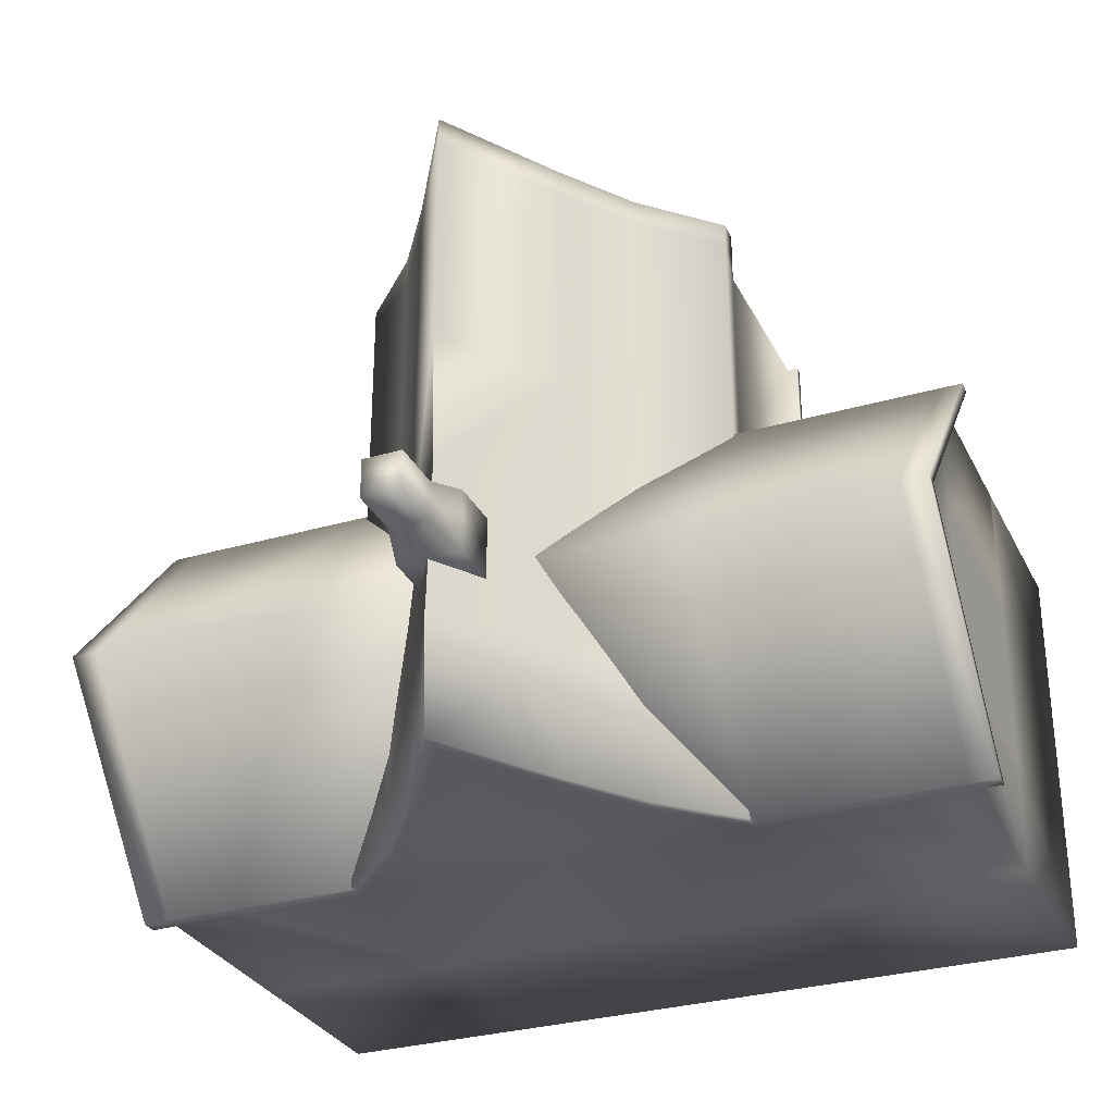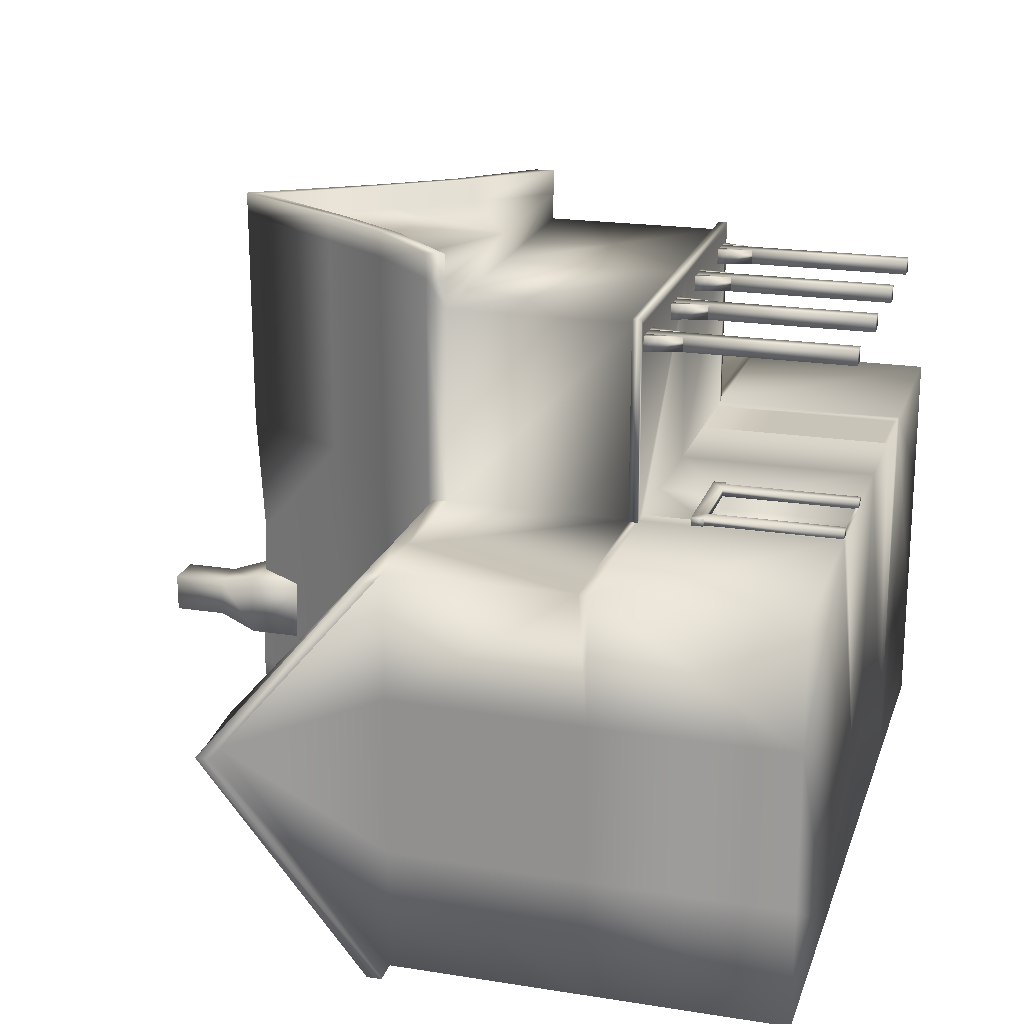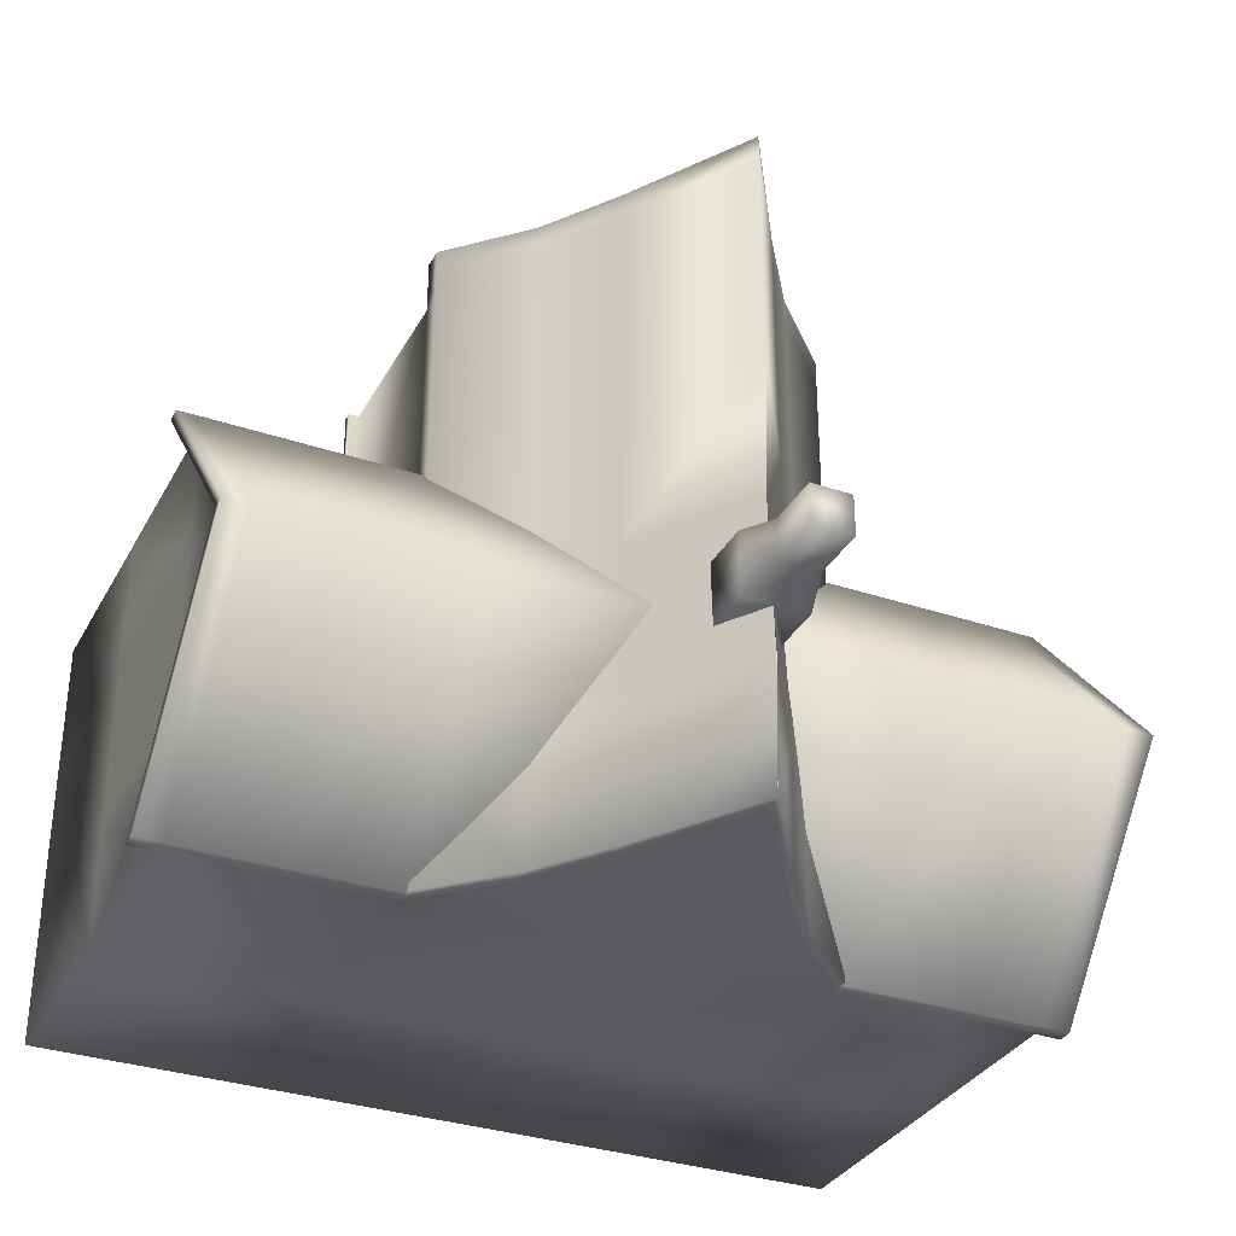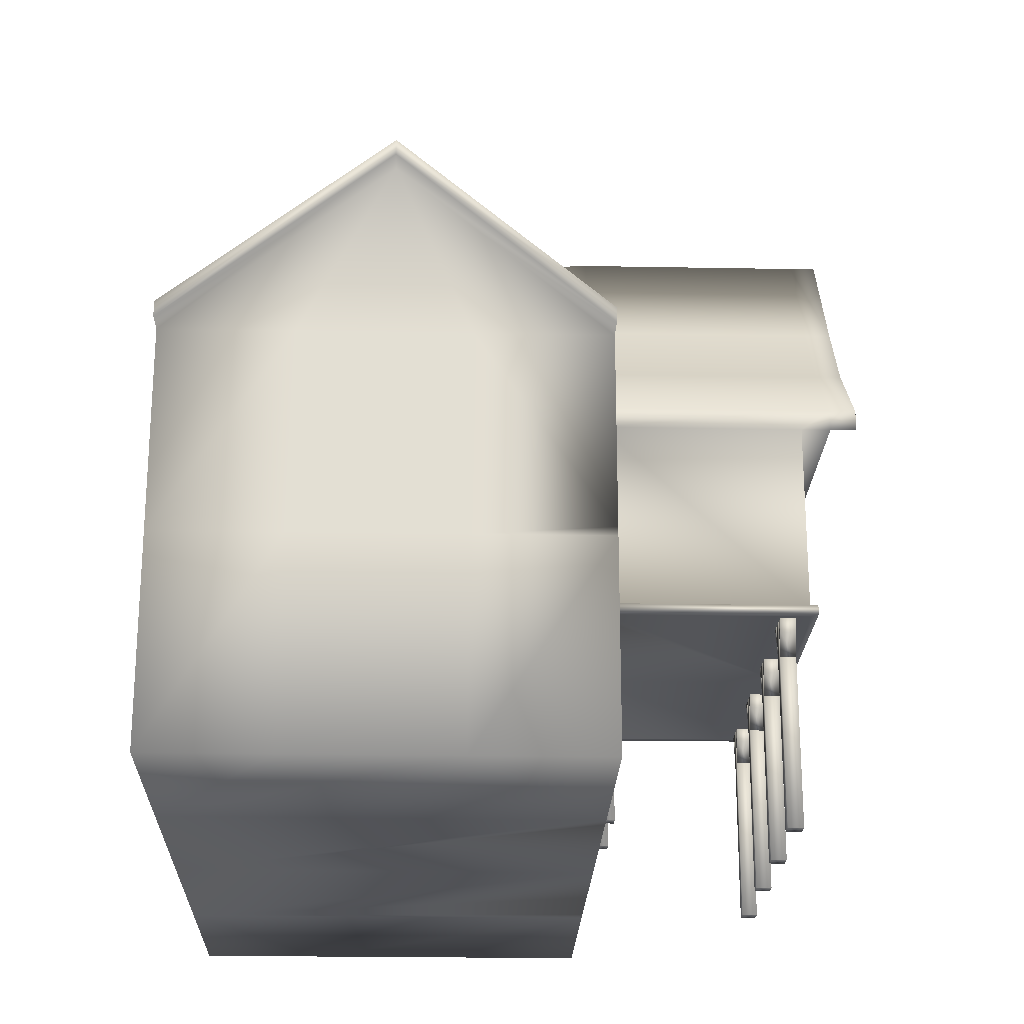
<metadata>
{"format":"obj","ext":"obj","renderer":"f3d","projection":"perspective","resolution":1024,"background":"white","views":[{"elev":-30.5,"azim":-157.2,"up":"+Z"},{"elev":20.2,"azim":-73.9,"up":"+Z"},{"elev":-33.1,"azim":155.1,"up":"+Z"},{"elev":-22.4,"azim":-91.8,"up":"+Y"}]}
</metadata>
<code>
v 16.97 387.2 -91.33
v 16.97 387.2 -55.64
v 16.97 351.5 -55.64
v 16.97 351.5 -91.33
v -18.72 387.2 -91.33
v -18.72 387.2 -55.64
v -18.72 351.5 -55.64
v -18.72 351.5 -91.33
v 10.2 411.1 -84.56
v 10.2 411.1 -62.41
v -11.95 411.1 -84.56
v -11.95 411.1 -62.41
v 10.2 441.8 -84.56
v 10.2 441.8 -62.41
v -11.95 441.8 -84.56
v -11.95 441.8 -62.41
v -113 115.1 -189.1
v -113 0.9606 -189.1
v -113 115.1 45.78
v -113 0.9606 45.78
v 0 115.1 -189.1
v -0.01001 115.1 45.78
v -0.01001 0.9606 45.78
v 0 0.9606 -189.1
v 0 226.1 -189.1
v -113 226.1 -189.1
v -113 226.1 45.78
v -0.01001 226.1 158.3
v 0.12 388 45.72
v 0.12 373.1 -189.1
v -0.12 383.7 -26.95
v -113 226.1 -26.89
v -0.12 388 -118.6
v -113 226.1 -118.1
v -0.01001 115.1 158.3
v -113 115.1 158.3
v -113 226.1 158.3
v 0.12 388 158.2
v -0.01001 226.1 174.5
v -113 226.1 174.5
v -0.12 376.4 174.5
v 0.05005 281.7 174.5
v -43.26 308 174.5
v -43.32 319.5 158.2
v -43.32 319.5 45.72
v -43.99 316.2 -26.95
v -43.32 319.5 -118.6
v -43.78 305.4 -189.1
v 0.05005 278.4 -189.1
v -72.34 266.7 174.5
v -72.39 278.3 158.2
v -72.39 278.3 45.72
v -73.58 275.6 -26.95
v -72.39 278.3 -118.6
v -73.26 264.7 -189.1
v -113 237.7 -189.2
v -113 237.7 -118.6
v -73.31 276.2 -189.2
v -113 237.7 -26.95
v -113 237.7 45.72
v -113 237.7 158.2
v 0.12 384.6 -189.2
v -43.84 317 -189.2
v -113 237.7 174.5
v -72.39 278.3 174.5
v 0.12 388 174.5
v -43.32 319.5 174.5
v -113 226.2 189.2
v -72.34 266.8 189.2
v -113 237.8 189.1
v -0.12 376.5 189.2
v -43.26 308.1 189.2
v -72.39 278.3 189.1
v -43.32 319.6 189.1
v 0.12 388 189.1
v -227.3 115.1 -28.46
v -227.3 115.1 -119.7
v 0 120 158.3
v -113 120 158.3
v -113 120 45.78
v -117 115 43.78
v -117 115 162.1
v -117 120.1 43.78
v 0.41 115 162.1
v 0 120.1 162.1
v -117 120.1 162.1
v -103.7 115.1 45.78
v -103.7 0.9606 45.78
v -59.55 115.1 45.78
v -59.55 0.9606 45.78
v -103.7 2.957 45.78
v -59.55 2.957 45.78
v -103.7 79.39 45.78
v -59.55 79.39 45.78
v -103.7 2.957 37.4
v -59.55 2.957 37.4
v -103.7 79.39 37.4
v -59.55 79.39 37.4
v -227.3 115.1 -189.1
v -227.3 0.9606 -189.1
v -227.3 226.1 -189.1
v -227.3 0.9606 -119.7
v -227.3 0.9606 45.78
v -227.3 115.1 45.78
v -227.3 120 45.78
v -227.3 0.9606 -28.46
v -227.3 226.1 -118.1
v -227.3 226.1 45.78
v -227.3 226.1 -26.89
v -0.06995 326 -68.23
v -227.3 322.5 -68.23
v -183 226.1 -189.1
v -183.1 334.4 -68.11
v -183 226.1 45.78
v -111.2 327.9 -68.11
v -0.06995 334.4 -68.11
v -113.1 234.6 -189
v -183.1 234.6 -189
v -113.1 234.6 45.9
v -183.1 234.6 45.9
v -227.5 234.6 -189
v -227.5 330.9 -68.11
v -227.5 234.6 45.9
v -242.4 225.9 -189.1
v -242.4 322.2 -68.23
v -242.6 234.3 -189
v -242.4 225.9 45.78
v -242.6 234.3 45.9
v -242.6 330.6 -68.11
v 113 115.1 -189.1
v 113 0.9606 -189.1
v 113 115.1 45.78
v 113 0.9606 45.78
v 113 226.1 -189.1
v 113 226.1 45.78
v 0 226.1 158.3
v 0.12 383.7 -26.95
v 113 226.1 -26.89
v 0.12 388 -118.6
v 113 226.1 -118.1
v 113 115.1 158.3
v 113 226.1 158.3
v 113 226.1 174.5
v 43.26 308 174.5
v 43.31 319.5 158.2
v 43.31 319.5 45.72
v 43.98 316.2 -26.95
v 43.31 319.5 -118.6
v 43.78 305.4 -189.1
v 72.33 266.7 174.5
v 72.39 278.3 158.2
v 72.39 278.3 45.72
v 73.58 275.6 -26.95
v 72.39 278.3 -118.6
v 73.25 264.7 -189.1
v 113 237.7 -189.2
v 113 237.7 -118.6
v 73.31 276.2 -189.2
v 113 237.7 -26.95
v 113 237.7 45.72
v 113 237.7 158.2
v 43.83 317 -189.2
v 113 237.7 174.5
v 72.39 278.3 174.5
v 43.31 319.5 174.5
v 113 226.2 189.2
v 72.33 266.8 189.2
v 113 237.8 189.1
v 43.26 308.1 189.2
v 72.39 278.3 189.1
v 43.31 319.6 189.1
v 227.3 115.1 -28.46
v 227.3 115.1 -119.7
v 113 120 158.3
v 113 120 45.78
v 117.1 115 43.78
v 117.1 115 162.1
v 117.1 120.1 43.78
v 117.1 120.1 162.1
v 103.7 115.1 45.78
v 103.7 0.9606 45.78
v 59.55 115.1 45.78
v 59.55 0.9606 45.78
v 103.7 2.957 45.78
v 59.55 2.957 45.78
v 103.7 79.39 45.78
v 59.55 79.39 45.78
v 227.3 115.1 -189.1
v 227.3 0.9606 -189.1
v 227.3 226.1 -189.1
v 227.3 0.9606 -119.7
v 227.3 0.9606 45.78
v 227.3 115.1 45.78
v 227.3 120 45.78
v 227.3 0.9606 -28.46
v 227.3 226.1 -118.1
v 227.3 226.1 45.78
v 227.3 226.1 -26.89
v 0.07007 326 -68.23
v 227.3 322.5 -68.23
v 183 226.1 -189.1
v 183.1 334.4 -68.11
v 183 226.1 45.78
v 111.2 327.9 -68.11
v 0.06006 334.4 -68.11
v 113.1 234.6 -189
v 183.1 234.6 -189
v 113.1 234.6 45.9
v 183.1 234.6 45.9
v 227.5 234.6 -189
v 227.5 330.9 -68.11
v 227.5 234.6 45.9
v 242.4 225.9 -189.1
v 242.4 322.2 -68.23
v 242.6 234.3 -189
v 242.4 225.9 45.78
v 242.6 234.3 45.9
v 242.6 330.6 -68.11
v -104.7 115.2 142
v -104.7 115.2 150.6
v -104.7 0 150.6
v -104.7 0 142
v -96.05 115.2 142
v -96.05 115.2 150.6
v -96.05 0 150.6
v -96.05 0 142
v -36.82 115.2 142
v -36.82 115.2 150.6
v -36.82 0 150.6
v -36.82 0 142
v -28.14 115.2 142
v -28.14 115.2 150.6
v -28.14 0 150.6
v -28.14 0 142
v 104.7 115.2 142
v 104.7 115.2 150.6
v 104.7 0 150.6
v 104.7 0 142
v 96.05 115.2 142
v 96.05 115.2 150.6
v 96.05 0 150.6
v 96.05 0 142
v 36.82 115.2 142
v 36.82 115.2 150.6
v 36.82 0 150.6
v 36.82 0 142
v 28.14 115.2 142
v 28.14 115.2 150.6
v 28.14 0 150.6
v 28.14 0 142
v -96.05 94.61 150.6
v -96.05 115.2 150.6
v -96.05 115.2 142
v -96.05 94.61 142
v -90.3 115.2 150.6
v -90.3 115.2 142
v -96.05 107.5 150.6
v -92.9 107.8 150.6
v -92.9 107.8 142
v -96.05 107.5 142
v -104.8 94.61 150.6
v -104.8 115.2 150.6
v -104.8 115.2 142
v -104.8 94.61 142
v -110.5 115.2 150.6
v -110.5 115.2 142
v -104.8 107.5 150.6
v -107.9 107.8 150.6
v -107.9 107.8 142
v -104.8 107.5 142
v -28.14 94.61 150.6
v -28.14 115.2 150.6
v -28.14 115.2 142
v -28.14 94.61 142
v -22.39 115.2 150.6
v -22.39 115.2 142
v -28.14 107.5 150.6
v -24.99 107.8 150.6
v -24.99 107.8 142
v -28.14 107.5 142
v -36.87 94.61 150.6
v -36.87 115.2 150.6
v -36.87 115.2 142
v -36.87 94.61 142
v -42.62 115.2 150.6
v -42.62 115.2 142
v -36.87 107.5 150.6
v -40.02 107.8 150.6
v -40.02 107.8 142
v -36.87 107.5 142
v 96.05 94.61 150.6
v 96.05 115.2 150.6
v 96.05 115.2 142
v 96.05 94.61 142
v 90.29 115.2 150.6
v 90.29 115.2 142
v 96.05 107.5 150.6
v 92.9 107.8 150.6
v 92.9 107.8 142
v 96.05 107.5 142
v 104.8 94.61 150.6
v 104.8 115.2 150.6
v 104.8 115.2 142
v 104.8 94.61 142
v 110.5 115.2 150.6
v 110.5 115.2 142
v 104.8 107.5 150.6
v 107.9 107.8 150.6
v 107.9 107.8 142
v 104.8 107.5 142
v 28.14 94.61 150.6
v 28.14 115.2 150.6
v 28.14 115.2 142
v 28.14 94.61 142
v 22.38 115.2 150.6
v 22.38 115.2 142
v 28.14 107.5 150.6
v 24.99 107.8 150.6
v 24.99 107.8 142
v 28.14 107.5 142
v 36.87 94.61 150.6
v 36.87 115.2 150.6
v 36.87 115.2 142
v 36.87 94.61 142
v 42.62 115.2 150.6
v 42.62 115.2 142
v 36.87 107.5 150.6
v 40.02 107.8 150.6
v 40.02 107.8 142
v 36.87 107.5 142
v -53.02 78.78 45.2
v -59.72 78.78 45.2
v -59.72 1.086 45.2
v -53.02 1.086 45.2
v -53.02 78.78 50.29
v -59.72 78.78 50.29
v -59.72 1.086 50.29
v -53.02 1.086 50.29
v -53.02 85.87 45.2
v -59.72 85.87 45.2
v -53.02 85.87 50.29
v -59.72 85.87 50.29
v -103.8 78.78 45.2
v -103.8 78.78 50.29
v -103.8 85.87 45.2
v -103.8 85.87 50.29
v -110.9 78.78 45.2
v -110.9 78.78 50.29
v -110.9 85.87 45.2
v -110.9 85.87 50.29
v -103.8 1.562 45.2
v -103.8 1.562 50.29
v -110.9 1.562 45.2
v -110.9 1.562 50.29
v -50.31 78.78 50.29
v -50.31 78.78 45.2
v -50.31 85.87 45.2
v -50.31 85.87 50.29
v -113 78.78 45.2
v -113 78.78 50.29
v -113 85.87 45.2
v -113 85.87 50.29
g med_house9
f 13 15 16 14
f 2 6 7 3
f 3 7 8 4
f 4 8 5 1
f 4 1 2 3
f 7 6 5 8
f 2 1 9 10
f 1 5 11 9
f 6 2 10 12
f 5 6 12 11
f 10 9 13 14
f 9 11 15 13
f 12 10 14 16
f 11 12 16 15
f 24 18 17 21
f 26 25 21 17
f 39 40 37 28
f 48 30 49
f 42 41 43
f 45 29 31 46
f 46 31 33 47
f 47 33 62 63
f 44 38 29 45
f 67 66 38 44
f 55 25 26
f 55 48 49 25
f 52 53 59 60
f 52 45 46 53
f 53 54 57 59
f 53 46 47 54
f 54 58 56 57
f 54 47 63 58
f 61 51 52 60
f 51 44 45 52
f 64 65 51 61
f 65 67 44 51
f 42 43 50 39
f 50 40 39
f 57 56 26 34
f 56 58 55 26
f 61 60 27 37
f 63 62 30 48
f 64 61 37 40
f 73 70 68 69
f 75 74 72 71
f 74 73 69 72
f 58 63 48 55
f 69 68 40 50
f 68 70 64 40
f 71 72 43 41
f 72 69 50 43
f 70 73 65 64
f 73 74 67 65
f 74 75 66 67
f 106 103 104 76
f 60 59 32 27
f 59 57 34 32
f 100 102 77 99
f 102 106 76 77
f 109 107 77 76
f 107 101 99 77
f 85 86 82 84
f 78 28 37 79
f 82 86 83 81
f 79 37 27 80
f 105 108 109 76 104
f 82 81 19 36
f 81 83 80 19
f 84 82 36 35
f 86 85 78 79
f 83 86 79 80
f 35 36 19 87 89 22
f 24 23 90 88 20 18
f 91 88 90 92
f 88 91 93 87 19 20
f 93 94 89 87
f 97 95 96 98
f 94 92 90 23 22 89
f 96 95 91 92
f 95 97 93 91
f 98 96 92 94
f 97 98 94 93
f 100 99 17 18
f 102 100 18
f 104 103 20 19
f 105 104 19 80
f 103 106 20
f 106 102 18 20
f 110 34 26
f 110 27 32
f 110 32 34
f 111 101 107
f 111 107 109
f 111 109 108
f 122 113 118 121
f 113 122 123 120
f 99 101 112 26 17
f 114 108 105 80 27
f 113 115 117 118
f 115 116 117
f 116 115 119
f 115 113 120 119
f 117 116 110 26
f 118 117 26 112
f 116 119 27 110
f 119 120 114 27
f 129 126 124 125
f 121 118 112 101
f 128 129 125 127
f 120 123 108 114
f 125 124 101 111
f 124 126 121 101
f 127 125 111 108
f 128 127 108 123
f 126 129 122 121
f 129 128 123 122
f 21 130 131 24
f 130 21 25 134
f 136 142 143 39
f 49 30 149
f 144 41 42
f 147 137 29 146
f 148 139 137 147
f 162 62 139 148
f 146 29 38 145
f 145 38 66 165
f 134 25 155
f 25 49 149 155
f 160 159 153 152
f 153 147 146 152
f 159 157 154 153
f 154 148 147 153
f 157 156 158 154
f 158 162 148 154
f 160 152 151 161
f 152 146 145 151
f 161 151 164 163
f 151 145 165 164
f 39 150 144 42
f 39 143 150
f 140 134 156 157
f 134 155 158 156
f 142 135 160 161
f 149 30 62 162
f 143 142 161 163
f 167 166 168 170
f 71 169 171 75
f 169 167 170 171
f 155 149 162 158
f 150 143 166 167
f 143 163 168 166
f 41 144 169 71
f 144 150 167 169
f 163 164 170 168
f 164 165 171 170
f 165 66 75 171
f 172 193 192 195
f 135 138 159 160
f 138 140 157 159
f 188 173 191 189
f 173 172 195 191
f 172 173 196 198
f 173 188 190 196
f 84 177 179 85
f 174 142 136 78
f 176 178 179 177
f 175 135 142 174
f 193 172 198 197 194
f 141 132 176 177
f 132 175 178 176
f 35 141 177 84
f 174 78 85 179
f 175 174 179 178
f 22 182 180 132 141 35
f 131 133 181 183 23 24
f 185 183 181 184
f 133 132 180 186 184 181
f 180 182 187 186
f 187 185 184 186
f 182 22 23 183 185 187
f 131 130 188 189
f 131 189 191
f 132 133 192 193
f 175 132 193 194
f 133 195 192
f 133 131 191 195
f 134 140 199
f 138 135 199
f 140 138 199
f 196 190 200
f 198 196 200
f 197 198 200
f 210 207 202 211
f 209 212 211 202
f 130 134 201 190 188
f 135 175 194 197 203
f 207 206 204 202
f 206 205 204
f 208 204 205
f 208 209 202 204
f 134 199 205 206
f 201 134 206 207
f 199 135 208 205
f 135 203 209 208
f 214 213 215 218
f 190 201 207 210
f 216 214 218 217
f 203 197 212 209
f 200 190 213 214
f 190 210 215 213
f 197 200 214 216
f 212 197 216 217
f 210 211 218 215
f 211 212 217 218
f 220 224 223 219
f 221 225 224 220
f 222 226 225 221
f 219 223 226 222
f 221 220 219 222
f 226 223 224 225
f 228 232 231 227
f 229 233 232 228
f 230 234 233 229
f 227 231 234 230
f 229 228 227 230
f 234 231 232 233
f 235 239 240 236
f 236 240 241 237
f 237 241 242 238
f 238 242 239 235
f 238 235 236 237
f 241 240 239 242
f 243 247 248 244
f 244 248 249 245
f 245 249 250 246
f 246 250 247 243
f 246 243 244 245
f 249 248 247 250
f 255 256 253 252
f 251 257 260 254
f 257 252 253 260
f 254 259 258 251
f 259 256 255 258
f 258 257 251
f 258 255 252 257
f 256 259 260 253
f 259 254 260
f 262 263 266 265
f 264 270 267 261
f 270 263 262 267
f 261 268 269 264
f 268 265 266 269
f 261 267 268
f 267 262 265 268
f 263 270 269 266
f 270 264 269
f 275 276 273 272
f 271 277 280 274
f 277 272 273 280
f 274 279 278 271
f 279 276 275 278
f 278 277 271
f 278 275 272 277
f 276 279 280 273
f 279 274 280
f 282 283 286 285
f 284 290 287 281
f 290 283 282 287
f 281 288 289 284
f 288 285 286 289
f 281 287 288
f 287 282 285 288
f 283 290 289 286
f 290 284 289
f 292 293 296 295
f 294 300 297 291
f 300 293 292 297
f 291 298 299 294
f 298 295 296 299
f 291 297 298
f 297 292 295 298
f 293 300 299 296
f 300 294 299
f 305 306 303 302
f 301 307 310 304
f 307 302 303 310
f 304 309 308 301
f 309 306 305 308
f 308 307 301
f 308 305 302 307
f 306 309 310 303
f 309 304 310
f 312 313 316 315
f 314 320 317 311
f 320 313 312 317
f 311 318 319 314
f 318 315 316 319
f 311 317 318
f 317 312 315 318
f 313 320 319 316
f 320 314 319
f 325 326 323 322
f 321 327 330 324
f 327 322 323 330
f 324 329 328 321
f 329 326 325 328
f 328 327 321
f 328 325 322 327
f 326 329 330 323
f 329 324 330
f 340 342 341 339
f 333 337 336 332
f 334 338 337 333
f 331 335 338 334
f 333 332 331 334
f 338 335 336 337
f 340 339 331 332
f 357 358 355 356
f 362 361 359 360
f 341 342 336 335
f 344 343 332 336
f 343 345 340 332
f 346 344 336 342
f 345 346 342 340
f 354 353 351 352
f 347 349 345 343
f 350 348 344 346
f 349 350 346 345
f 352 351 343 344
f 351 353 347 343
f 354 352 344 348
f 353 354 348 347
f 356 355 335 331
f 357 356 331 339
f 355 358 341 335
f 358 357 339 341
f 360 359 347 348
f 359 361 349 347
f 362 360 348 350
f 361 362 350 349
g NoName

</code>
